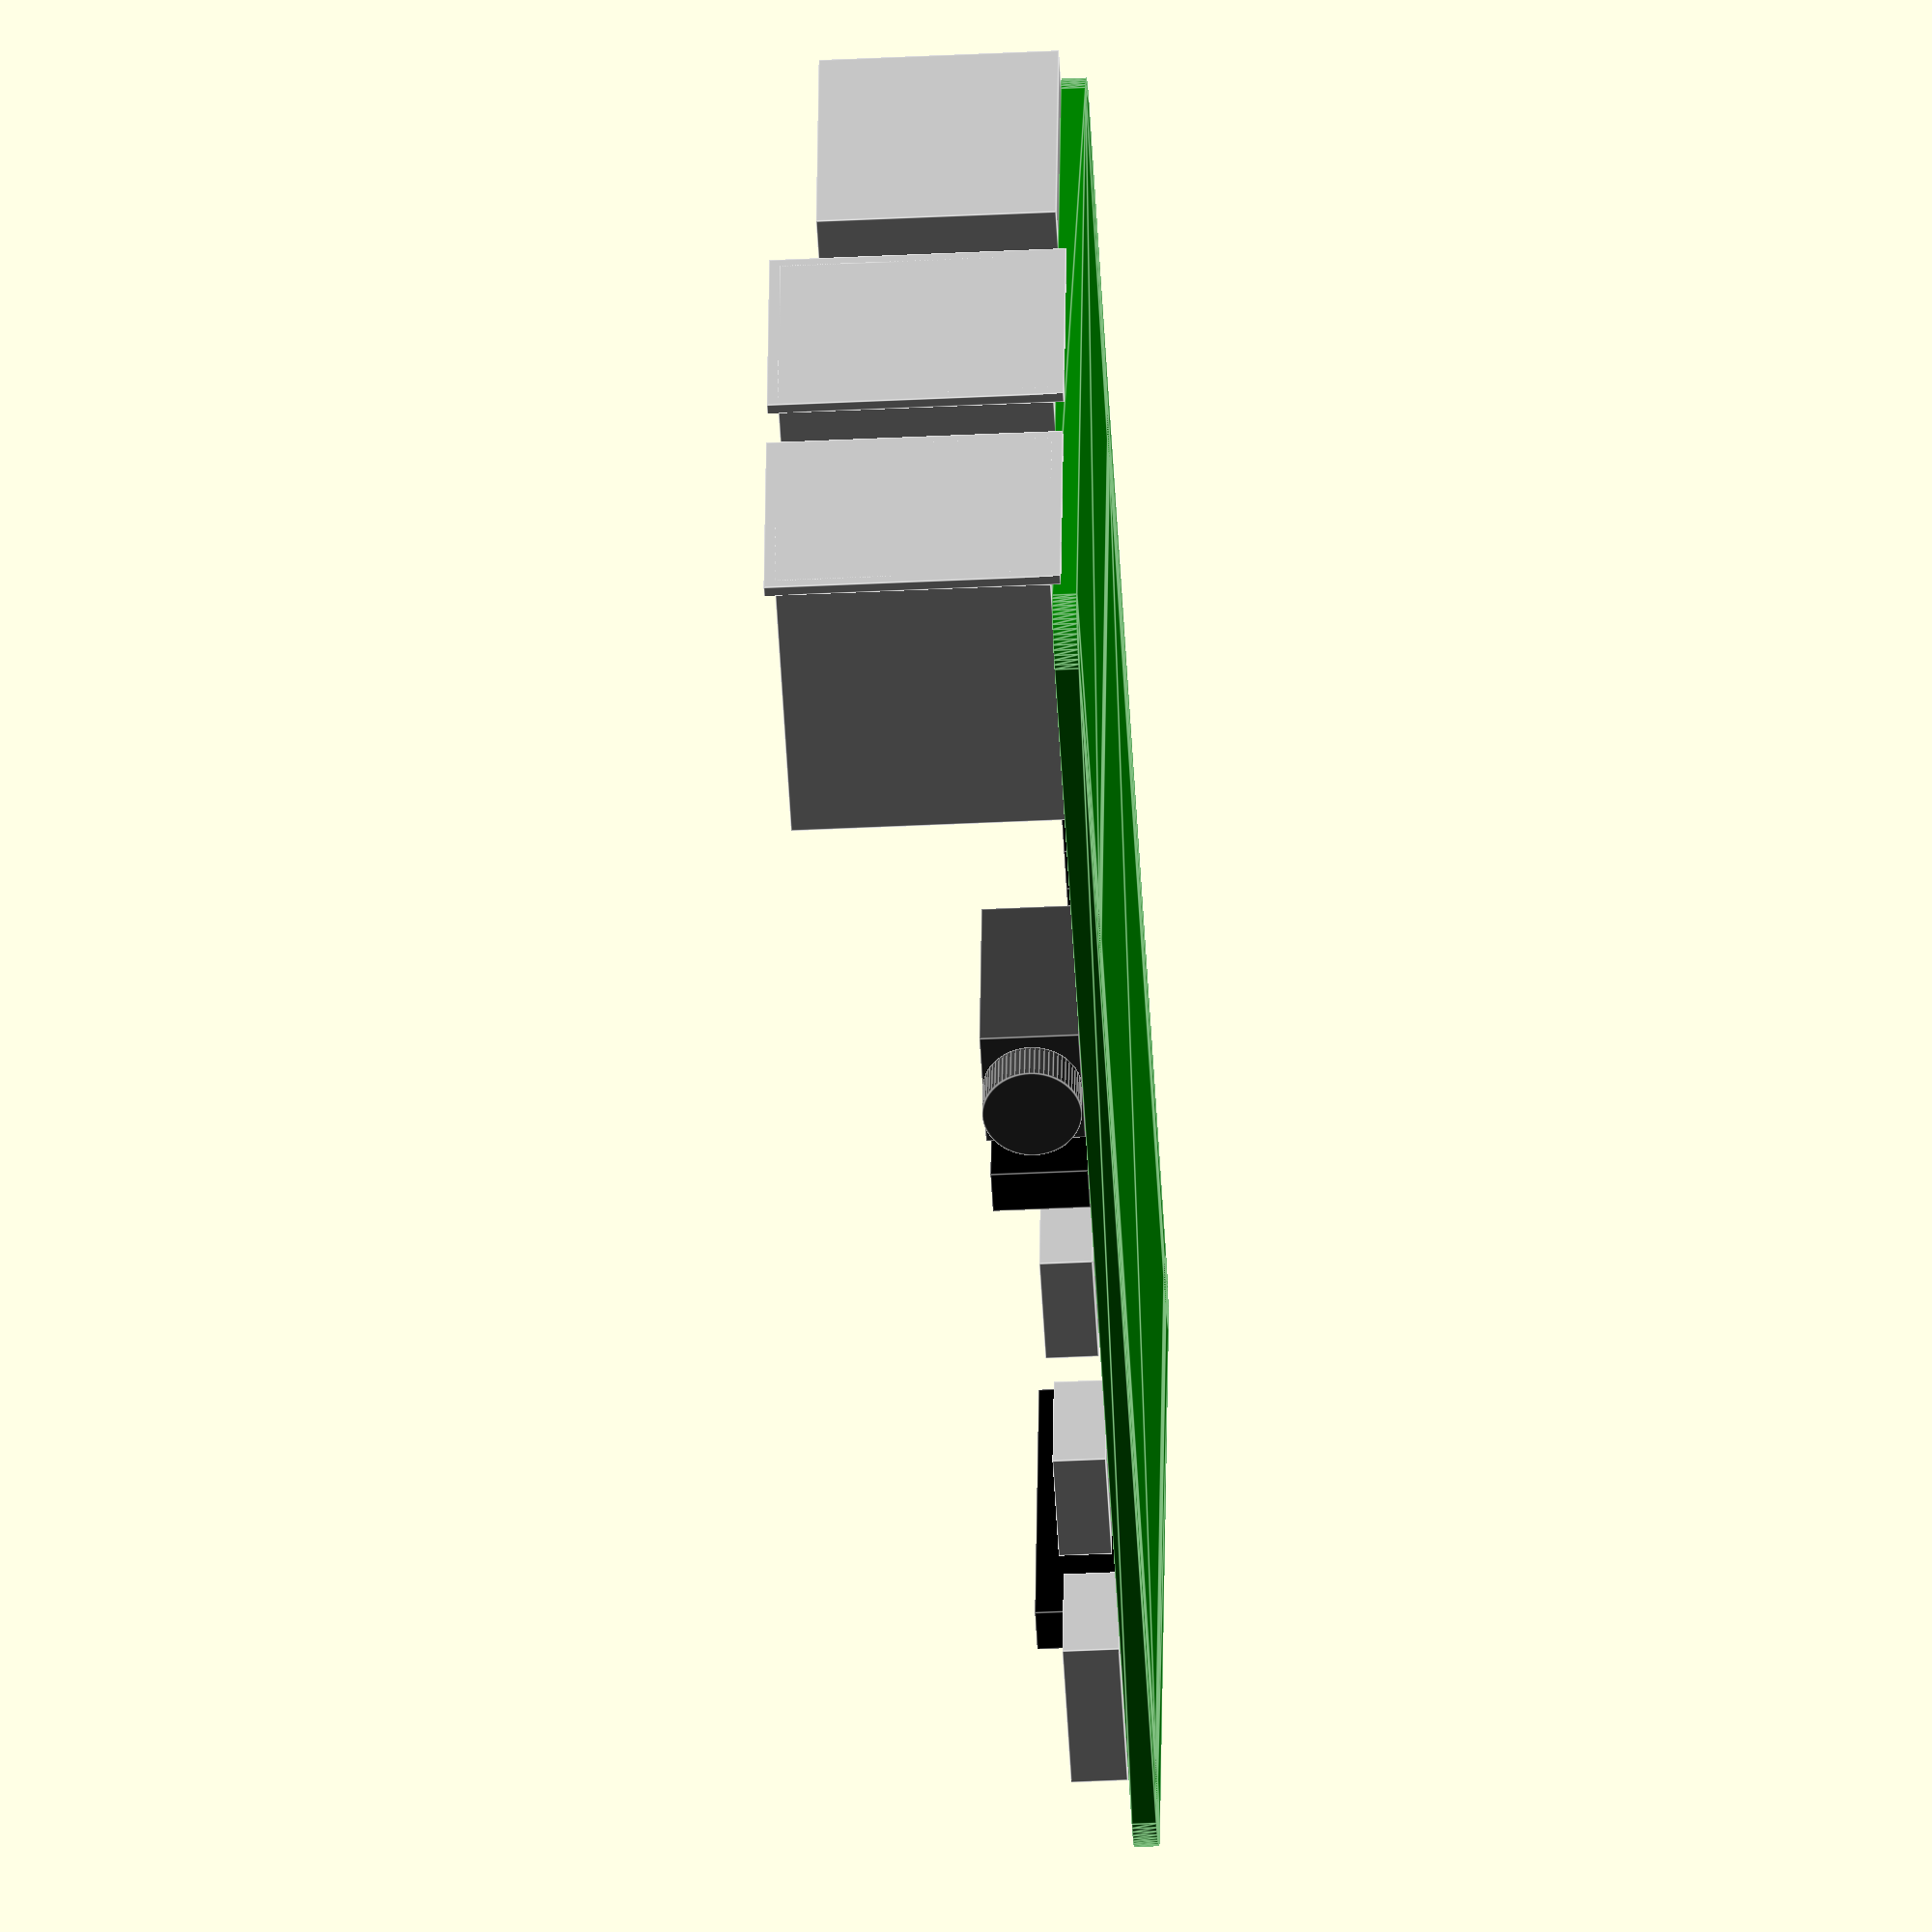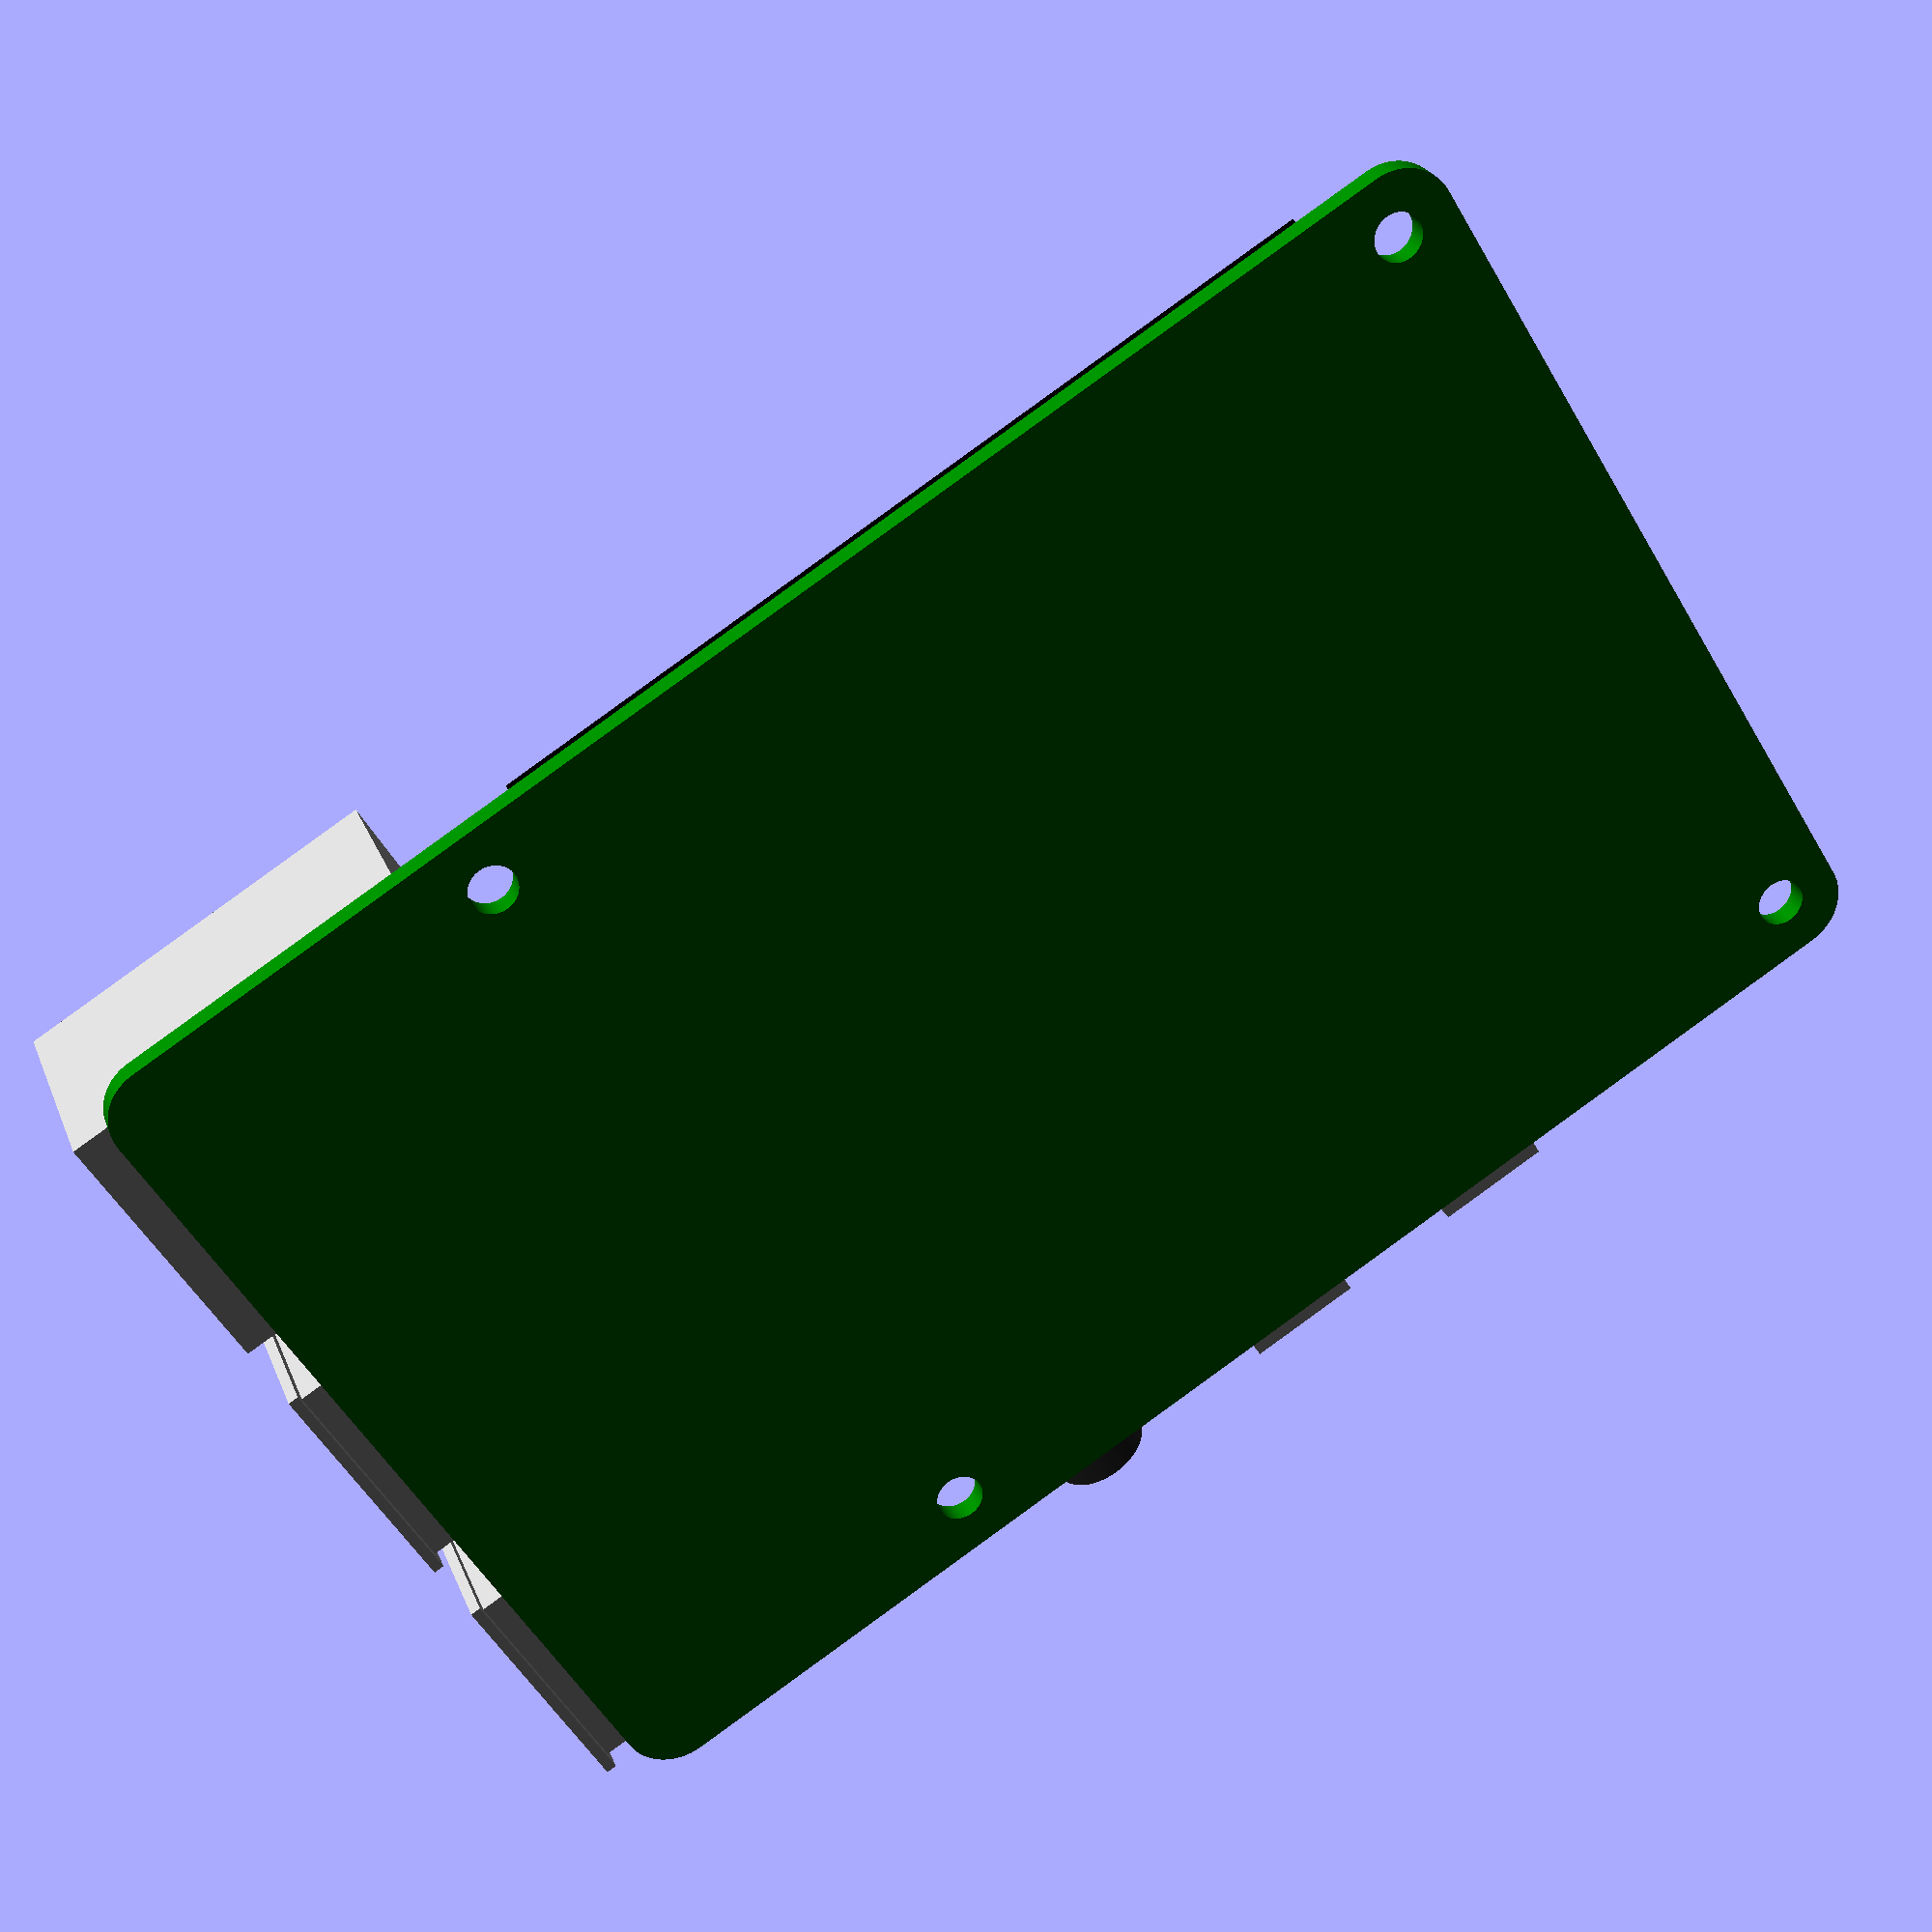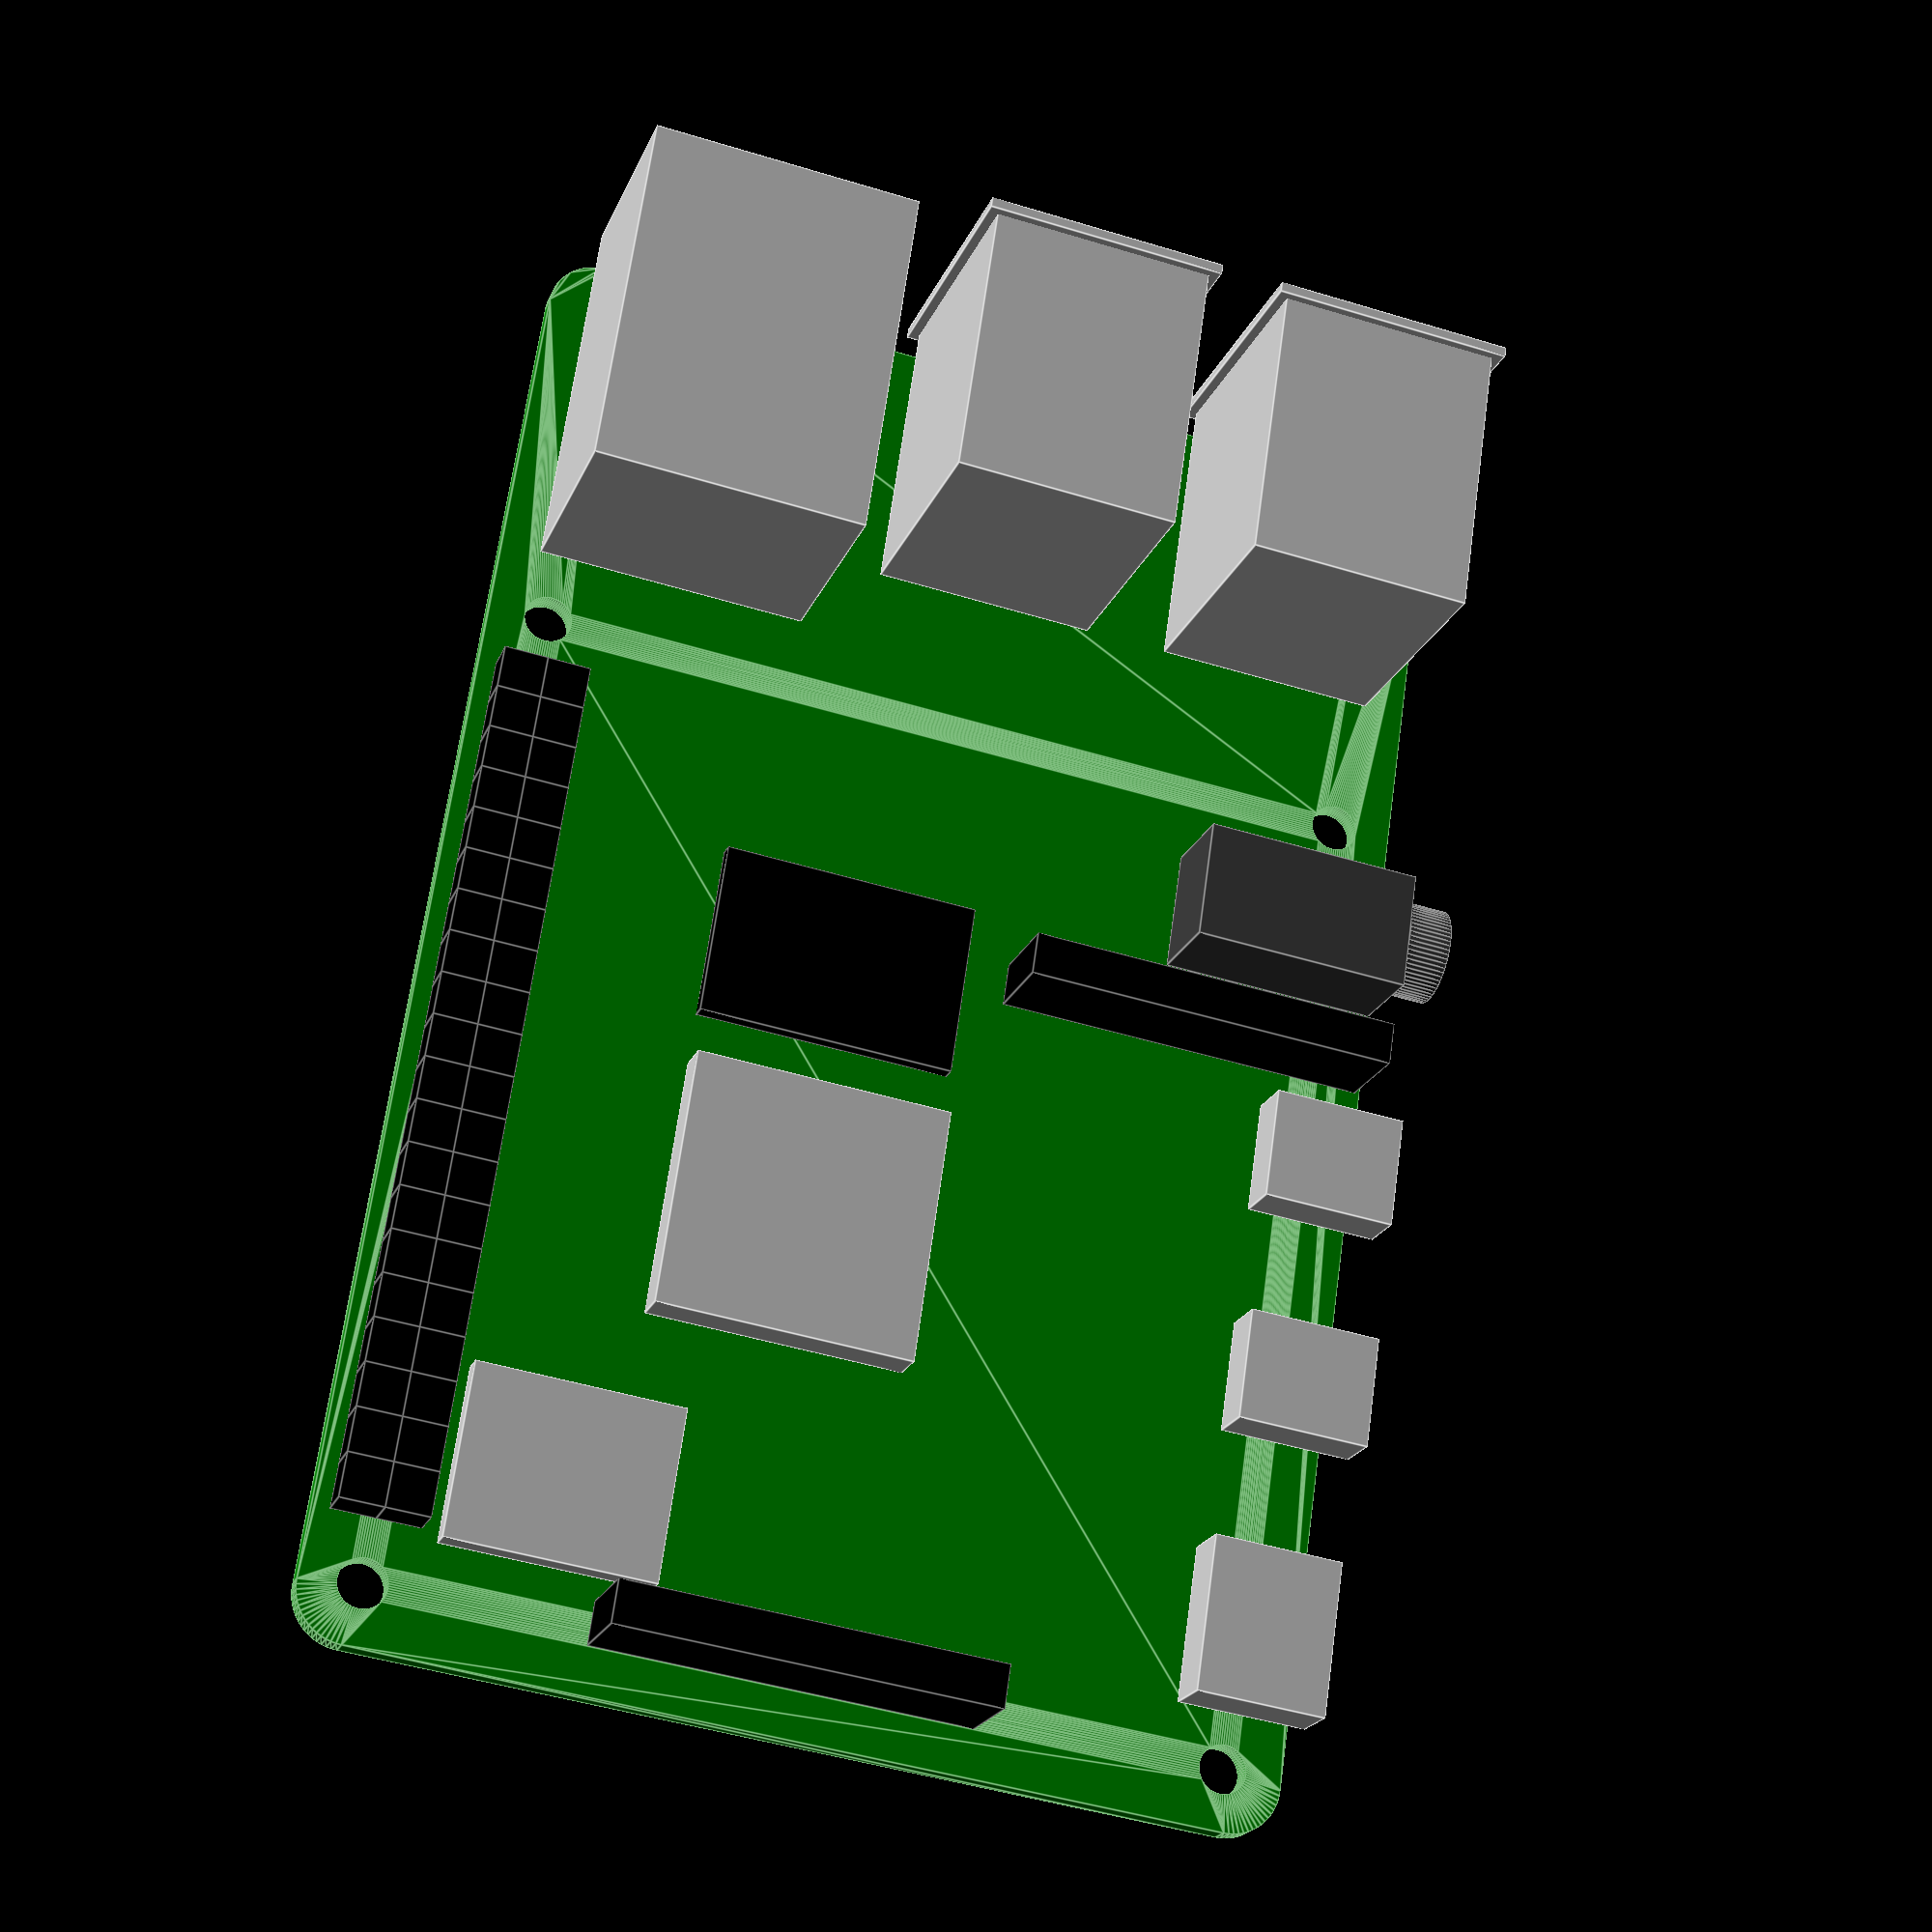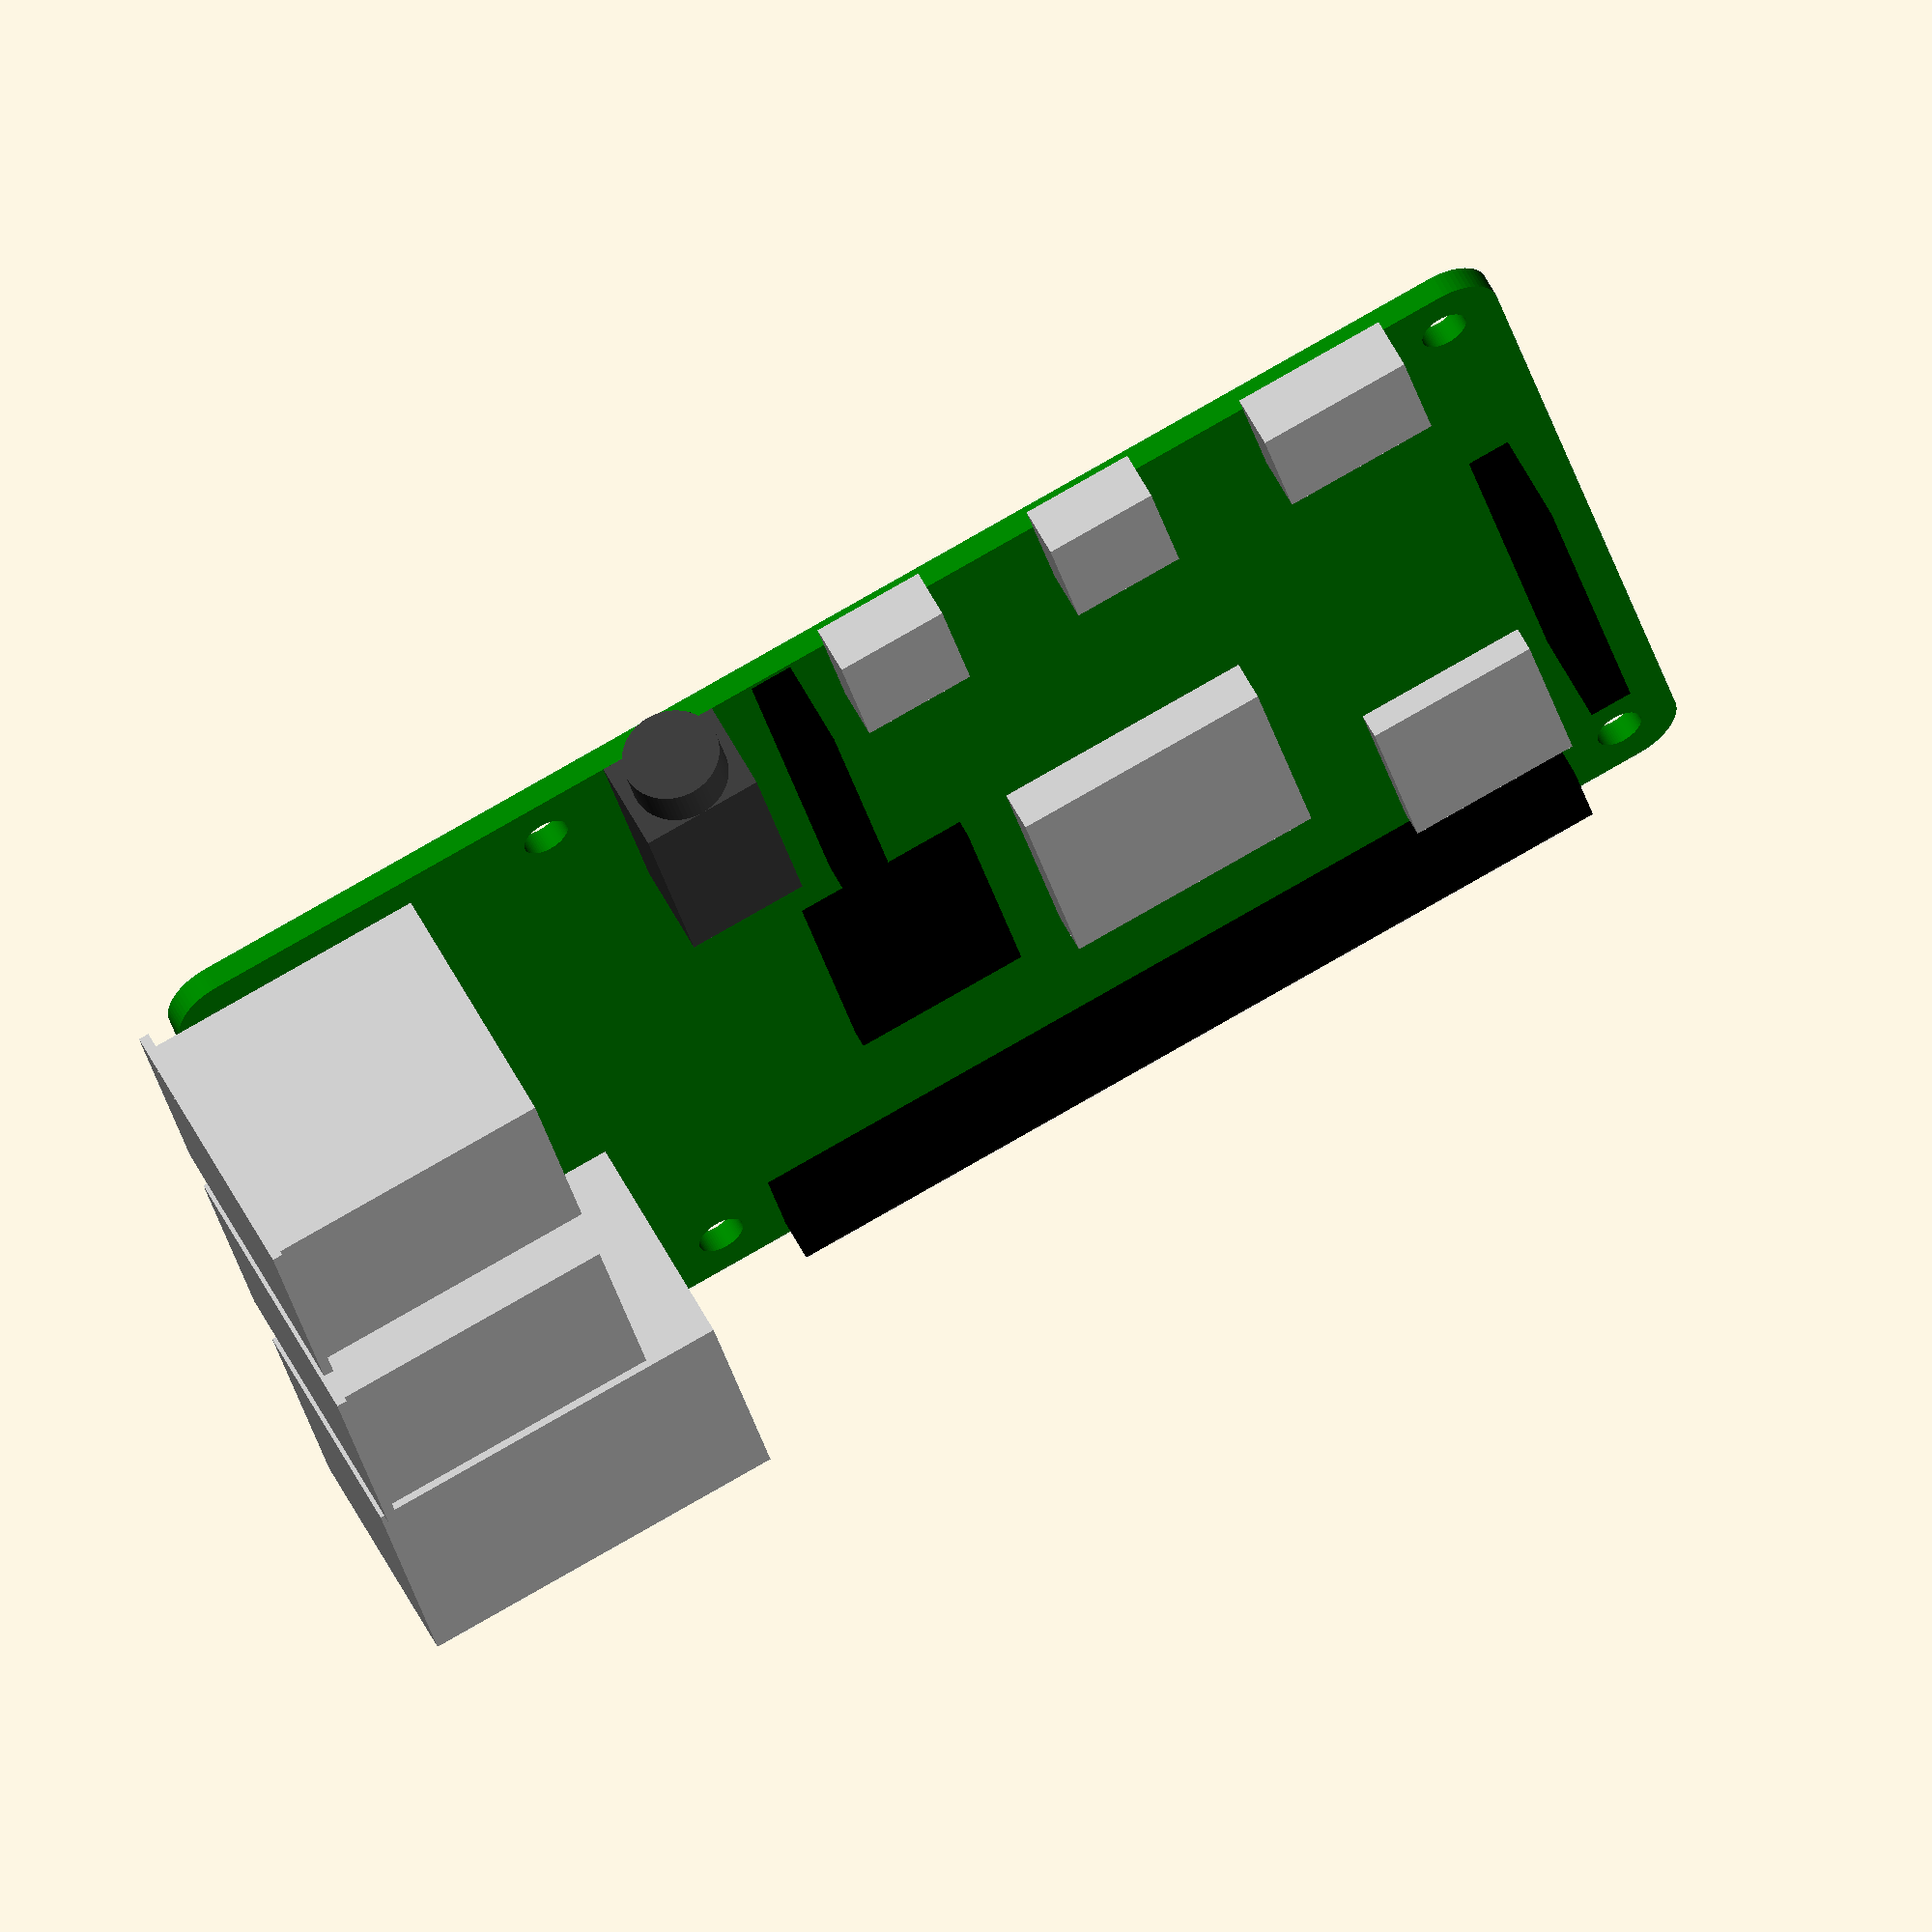
<openscad>
//------------------------------------------------------------------------
// OpenSCAD models of miscellaneous components and devices:
// various Raspberry Pi models, SainSmart Relays, PCD8544
// LCD, etc.
//
// Author:      Niccolo Rigacci <niccolo@rigacci.org>
// Version:     1.0 2017-12-14
// License:     GNU General Public License v3.0
// Modified:    by Richard Jelbert 5th January 2021 for RPi
// 4
//------------------------------------------------------------------------

// Interference for 3D union(), difference() and
// intersection(); used to avoid the manifold problem.
interf = 0.2;

//------------------------------------------------------------------------
// Matrix of 2.54 mm pins.
//------------------------------------------------------------------------
module pin_headers(cols, rows) {
  w = 2.54;
  h = 2.54;
  p = 0.65;
  for (x = [0:(cols - 1)]) {
    for (y = [0:(rows - 1)]) {
      translate([ w * x, w * y, 0 ]) {
        union() {
          color("black") cube([ w, w, h ]);
          // color("gold")  translate([(w - p) / 2, (w - p)
          // / 2, -3]) cube([p, p, 11.54]);
        }
      }
    }
  }
}

//------------------------------------------------------------------------
// Sub-models for the Raspberry Pi 4 Model
//------------------------------------------------------------------------

module ethernet_connector(x, y, z) { color("silver") cube([ x, y, z ]); }
module usb_connector(x, y, z) {
  f = 0.6; // Flange
  color("silver") cube([ x, y, z ]);
  translate([ -f, y - f, -f ]) color("silver")
    cube([ x + f * 2, f, z + f * 2 ]);
}
module hdmi_connector(x, y, z) { color("silver") cube([ x, y, z ]); }
module usbc_connector(x, y, z) { color("silver") cube([ x, y, z ]); }
module capacitor(d, h) { color("silver") cylinder(r = (d / 2), h = h); }
module micro_sd_card() {
  color("silver") translate([ 1.5, 0.0, -1.5 ]) cube([ 12, 12.5, 1.5 ]);
  color("orange") translate([ 2, -3.2, -1.0 ]) cube([ 11, 15, 1.0 ]);
}
module audio_video(size_x) {
  fn = 64;
  color([ 58 / 255, 58 / 255, 58 / 255 ]) {
    cube([ size_x, 7, 5.6 ]);
    translate([ size_x, 7 / 2, 5.6 / 2 ]) rotate([ 0, 90, 0 ])
      cylinder(d = 5.6, h = 2.6, $fn = fn);
  }
}
module cpu() { color("silver") cube([ 15, 15, 2.4 ]); }

module ram() { color("black") cube([ 15, 10.2, 1 ]); }

module wifi() { color("silver") cube([ 12, 10, 1.5 ]); }

module cameracon() { color("black") cube([ 22, 2.5, 5.5 ]); }

//------------------------------------------------------------------------
// Raspberry Pi 4 Model B
//------------------------------------------------------------------------
module rpi4_b() {
  fn = 64;
  x  = 56;
  y  = 85;
  z  = 1.40; // Measured PCB size
  ex = 15.9;
  ey = 21.5;
  ez = 13.5; // Ethernet port size
  ux = 13.1;
  uy = 17.1;
  uz = 15.5; // Measured USB connector size
  hx = 7.80;
  hy = 6.5;
  hz = 3; // Measured micro HDMI connector size
  mx = 7.60;
  my = 9;
  mz = 3.20; // Measured USB-C power connector size
  // The origin is the lower face of PCB.
  translate([ 0, 0, z ]) {
    translate([ 56 - 32.5 - 7.5, 3.5 + 25.75 - 7.5, 0 ]) cpu();
    translate([ 56 - 32.5 - 7.5, 3.5 + 43.75 - 7.5, 0 ]) ram();
    translate([ 7, 6.5, 0 ]) wifi();
    translate([ (56 / 2) - 12, (4 - 1.25), 0 ]) cameracon();
    translate([ (56) - 22.3, (45), 0 ]) cameracon();
    translate([ 1.0, 7.1, 0 ]) pin_headers(2, 20);
    translate([ x - (ex / 2) - 45.75, y - ey + 2.1, 0 ])
      ethernet_connector(ex, ey, ez);
    translate([ x - (ux / 2) - 27, 85 - uy + 2.1, 0 ])
      usb_connector(ux, uy, uz);
    translate([ x - (ux / 2) - 9, 85 - uy + 2.1, 0 ]) usb_connector(ux, uy, uz);
    translate([ x - hx + 1.8, (3.5 + 7.7 + 14.8 - (hy / 2)), 0 ])
      hdmi_connector(hx, hy, hz);
    translate([ x - hx + 1.8, (3.5 + 7.7 + 14.8 + 13.5 - (hy / 2)), 0 ])
      hdmi_connector(hx, hy, hz);
    translate([ x - 12.8, 50, 0 ]) audio_video(12.8);
    translate([ x - mx + 1, (3.5 + 7.7 - (my / 2)), 0 ])
      usbc_connector(mx, my, mz);
    // translate([20.5, 0.8, -z])  micro_sd_card();
    translate([ 0, 0, -z ]) {
      color("green") linear_extrude(height = z) difference() {
        hull() {
          translate([ 3, 3 ]) circle(r = 3, $fn = fn);
          translate([ x - 3, 3 ]) circle(r = 3, $fn = fn);
          translate([ x - 3, y - 3 ]) circle(r = 3, $fn = fn);
          translate([ 3, y - 3 ]) circle(r = 3, $fn = fn);
        }
        rpi4_b_holes();
      }
    }
  }
}

//------------------------------------------------------------------------
// Holes for Raspberry Pi 4 Model B
//------------------------------------------------------------------------
module rpi4_b_holes() {
  x  = 56;
  fn = 64;
  translate([ 3.5, 3.5 ]) circle(r = (2.75 / 2), $fn = fn);
  translate([ (x - 3.5), 3.5 ]) circle(r = (2.75 / 2), $fn = fn);
  translate([ 3.5, 3.5 + 58 ]) circle(r = (2.75 / 2), $fn = fn);
  translate([ (x - 3.5), 3.5 + 58 ]) circle(r = (2.75 / 2), $fn = fn);
}

rpi4_b();

</openscad>
<views>
elev=45.2 azim=79.9 roll=93.2 proj=o view=edges
elev=154.4 azim=301.3 roll=18.5 proj=p view=solid
elev=200.8 azim=188.2 roll=197.6 proj=p view=edges
elev=123.7 azim=77.0 roll=206.8 proj=o view=solid
</views>
